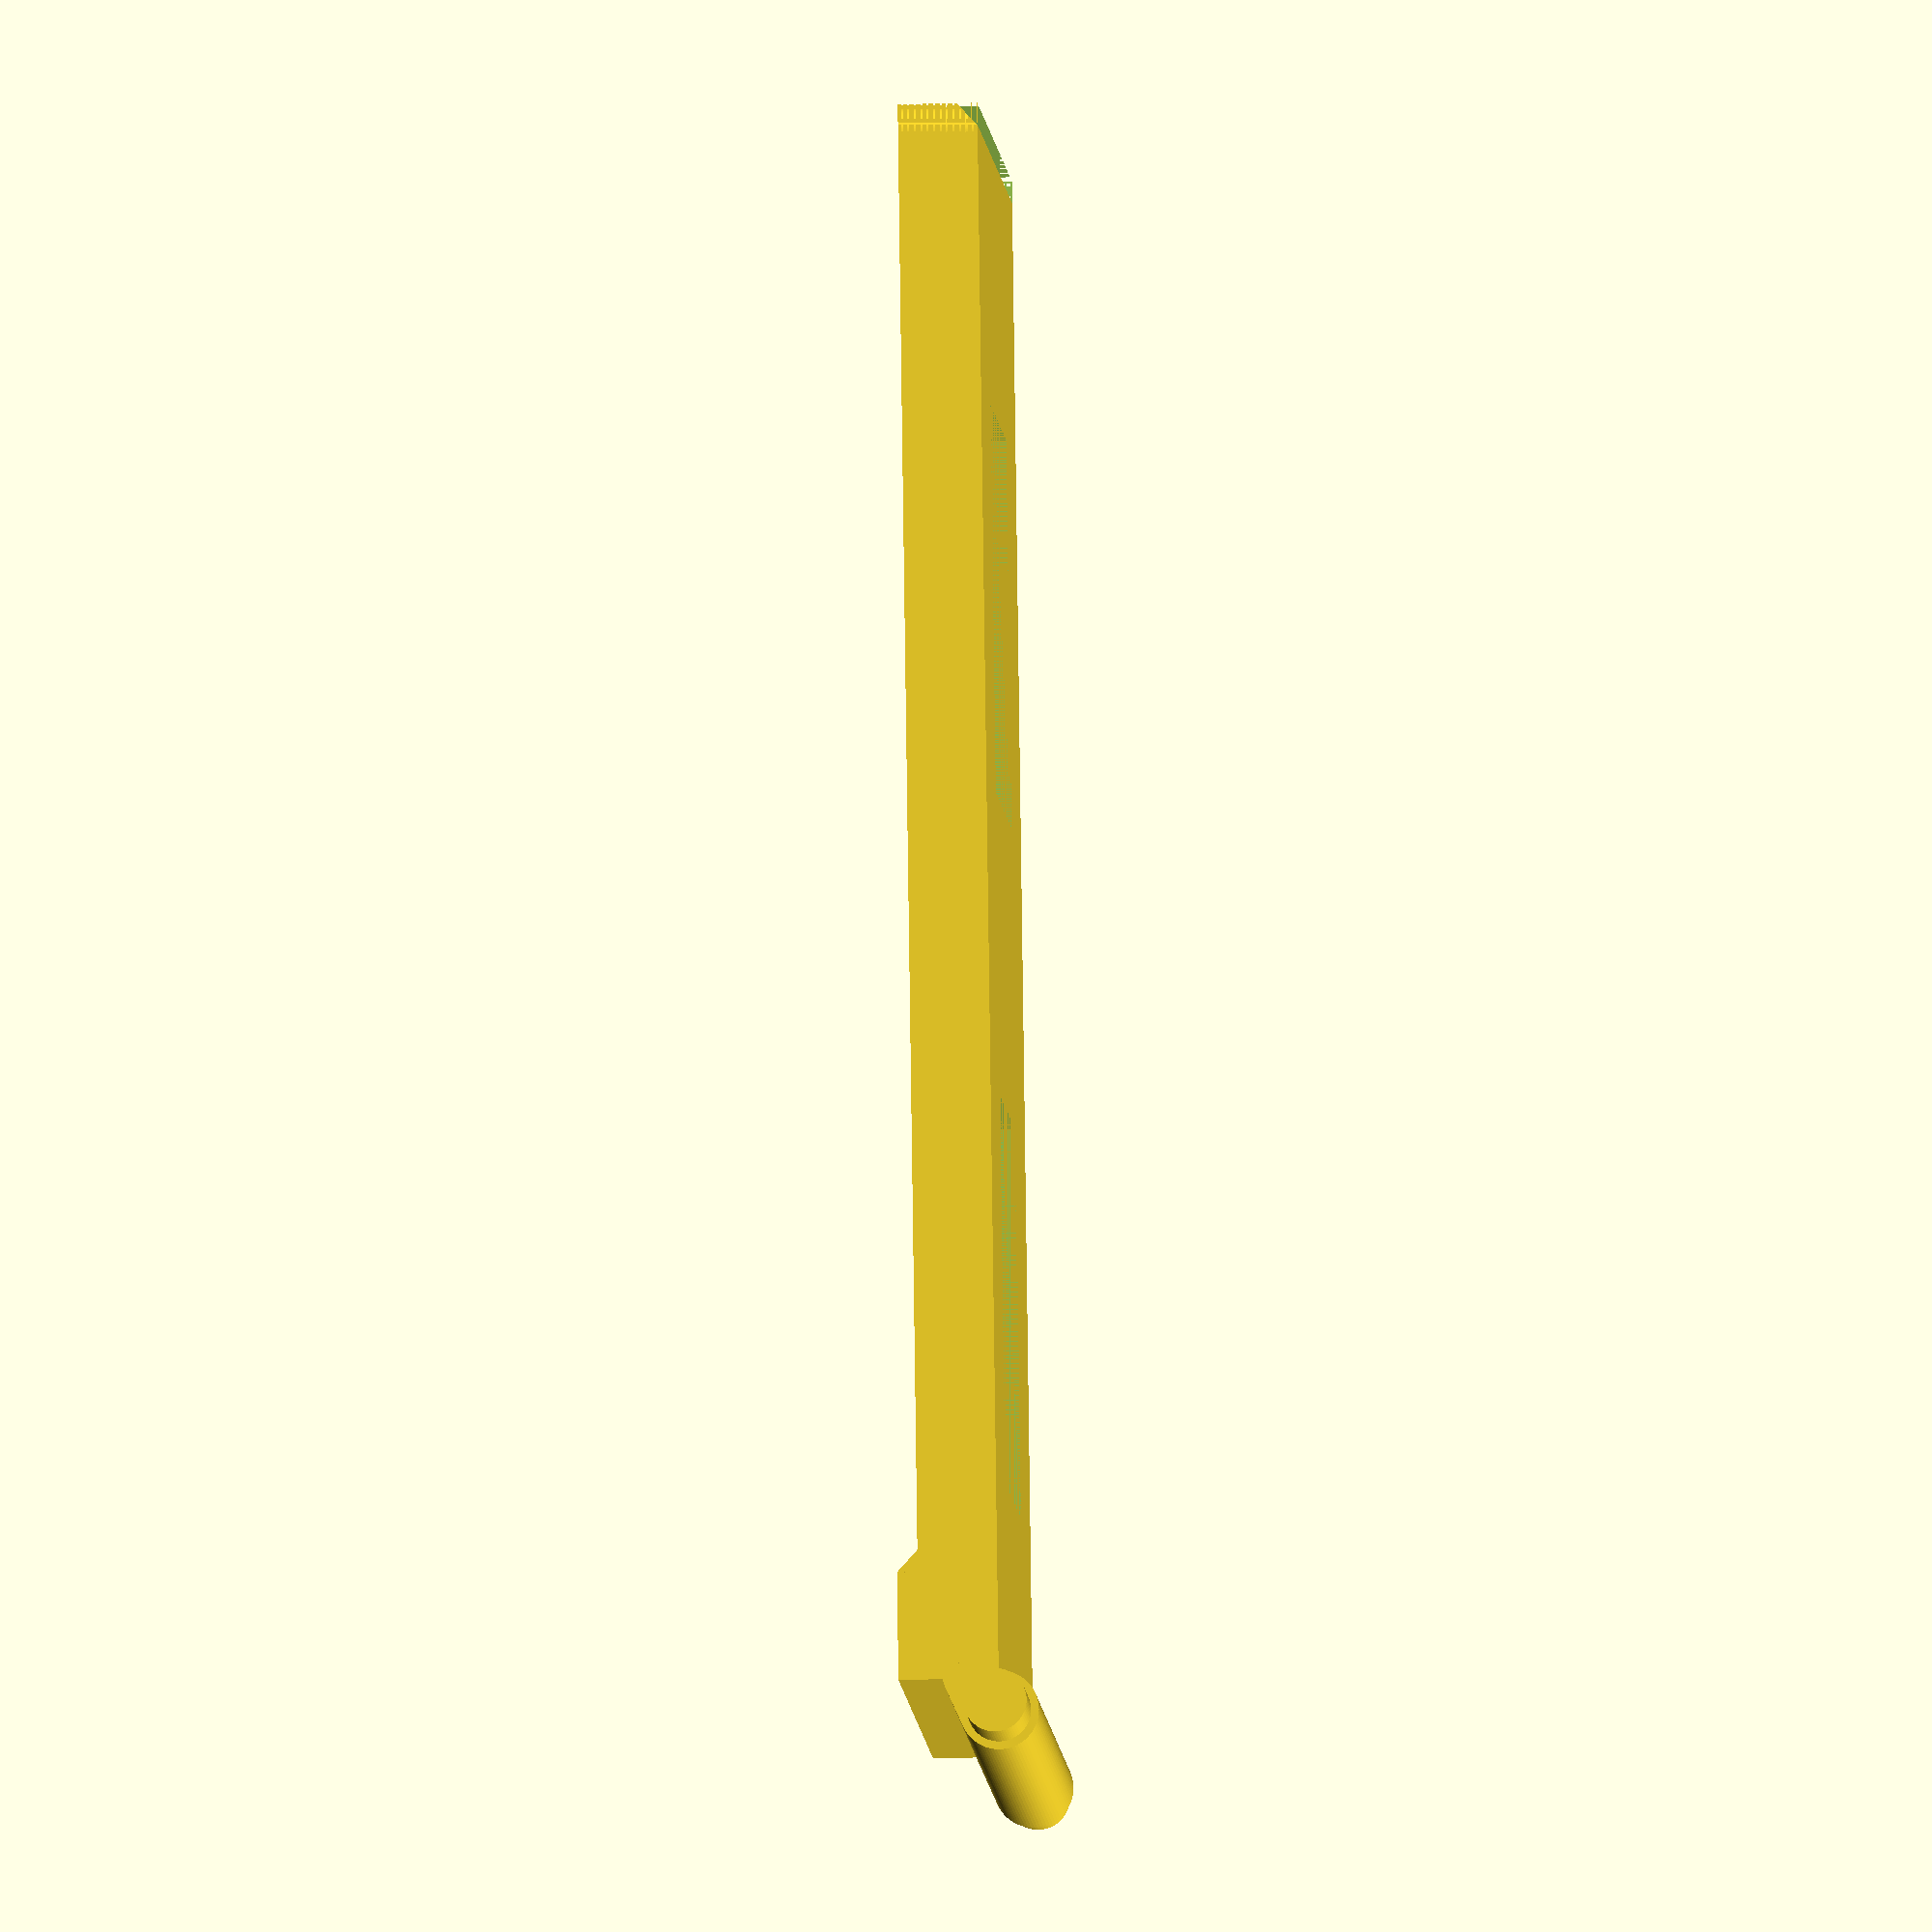
<openscad>
// Tektronix DMM916 Kickstand
//
// My Tektronix digitial multimeter has a flexible plastic shock cover
// with an integrated kickstand. As the lugs had brocken off the original 
// kickstand I decided to print a new one.
//
// Depending on your printer and material you can choose to generate
// a single piece or instead print 3 pieces with no overhang which
// can be glued together.
//
// Note that as the middle part comprises three separated sections it will
// be easiest to leave them attached to the print bed and glue on part 1
// before removal from the printer.

part(); // Print in one piece if your printer can handle this,
//partial_part_1(); // otherwis print and glue together these 3 pieces.
//partial_part_2();
//partial_part_middle(); // Glue on part 1 before removing from print bed.

// Original part measurements and other constants
$fn=80;

catch_length        = 54.0;
catch_radius        =  2.0;
barrel_length       = 43.0;
barrel_radius       =  2.5;
stand_legth         = 99.5;
stand_width         = 43.0;
stand_rounding      =  2.0;
stand_rounding      =  2.0;
stand_thickness     =  5.0;
stand_end_thickness =  6.3;
stand_end_lenth_1   =  6.8;
stand_end_lenth_2   =  8.2;
stand_end_to_void_1 = 13.7;
stand_end_to_void_2 = 57.3;
stand_void_length   = 24.5;
stand_void_width    = 19.5;


module partial_part_1()
{
  partial = stand_void_width/2;
  translate([0,0,-partial])difference()
  {
    rotate([0,270,0])part();
    translate([0,0,-50+partial])cube([200,200,100],true);
  }  
}

module partial_part_2()
{
  partial = stand_void_width/2;
  translate([0,0,-partial])difference()
  {
    rotate([0,90,0])part();
    translate([0,0,-50+partial])cube([200,200,100],true);
  }  
}

module partial_part_middle()
{
  partial_middle = stand_void_width/2;

  difference()
  {
    translate([0,0,partial_middle])difference()
    {
      rotate([0,270,0])part();
      translate([0,0,-50-partial_middle])cube([200,200,100],true);
    }
    translate([0,0,partial_middle])difference()
    {
      rotate([0,270,0])part();
      translate([0,0,-50+partial_middle])cube([200,200,100],true);
    }
  }  
}

module part()
{
  union()
  {
    pin();
    stand();
    hull()
    {
      rotate([90,0,90])translate([0,0,-barrel_length/2])cylinder(barrel_length,r=catch_radius/2,true);;
      translate([0,-catch_radius,-stand_thickness/2])barrel();
    }  
  }
}

module pin(){translate([0,-catch_radius,-stand_thickness/2])union(){catch();barrel();}}
module barrel(){rotate([90,0,90])translate([0,0,-barrel_length/2])cylinder(barrel_length,r=barrel_radius,true);}
module catch(){rotate([90,0,90])translate([0,0,-catch_length/2])cylinder(catch_length,r=catch_radius,true);}

module stand()
{
  difference()
  {
    union()
    {
      translate([0,stand_end_lenth_1/2,(stand_end_thickness-stand_thickness)/2])cube([stand_width,stand_end_lenth_1,stand_end_thickness],true);
      translate([0,stand_legth/2,0])cube([stand_width,stand_legth,stand_thickness],true);
      translate([0,stand_end_lenth_1,stand_thickness/2])rotate([0,270,0])linear_extrude(height=stand_width,center=true,10, twist = 0)
        polygon(points=[[0,0],[0,stand_end_lenth_2-stand_end_lenth_1],[stand_end_thickness-stand_thickness,0]]);
    }
    translate([0,stand_end_to_void_1,0])void();  
    translate([0,stand_end_to_void_2,0])void();  
    translate([0,stand_legth,-0.001-stand_thickness/2])rotate([180,270,0])linear_extrude(height=stand_width,center=true,10, twist = 0)
      polygon(points=[[0,0],[0,stand_end_lenth_2-stand_end_lenth_1],[stand_end_thickness-stand_thickness,0]]);
    translate([stand_width/2,stand_legth+.001,0])rounding_cutter();
    translate([-stand_width/2,stand_legth+.001,0])rotate([0,0,90])rounding_cutter();

  }
}
module void()
{
  translate([0,stand_void_length/2,0])cube([stand_void_width,stand_void_length,stand_thickness],true);
}  

module rounding_cutter()
{
  translate([-stand_rounding,-stand_rounding,0])intersection()
  {
    difference()
    {
      cube([stand_rounding*2,stand_rounding*2,stand_thickness],true);
      cylinder(20,r=stand_rounding,center=true);
    }
    translate([stand_rounding/2,stand_rounding/2,0])cube([stand_rounding,stand_rounding,stand_thickness],true);
  }
  
}  

</openscad>
<views>
elev=201.6 azim=195.0 roll=87.0 proj=o view=wireframe
</views>
